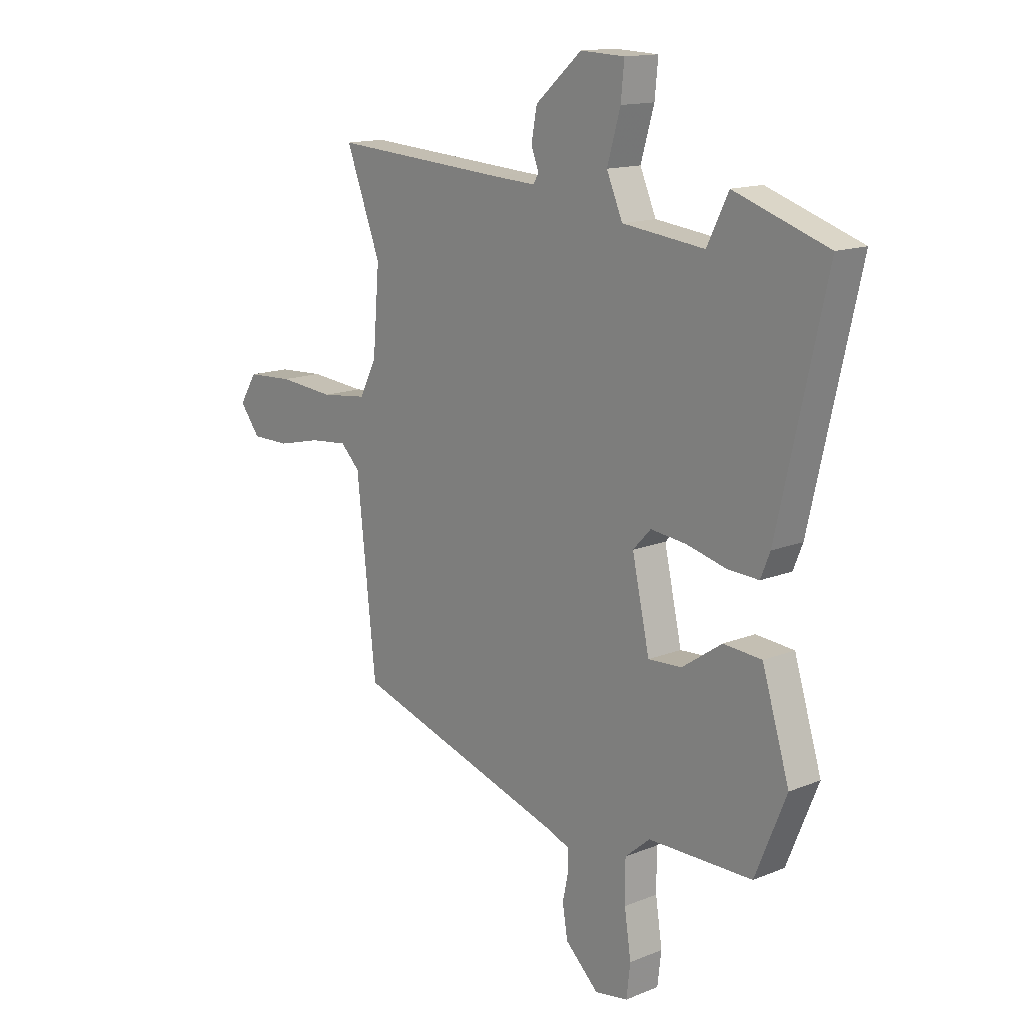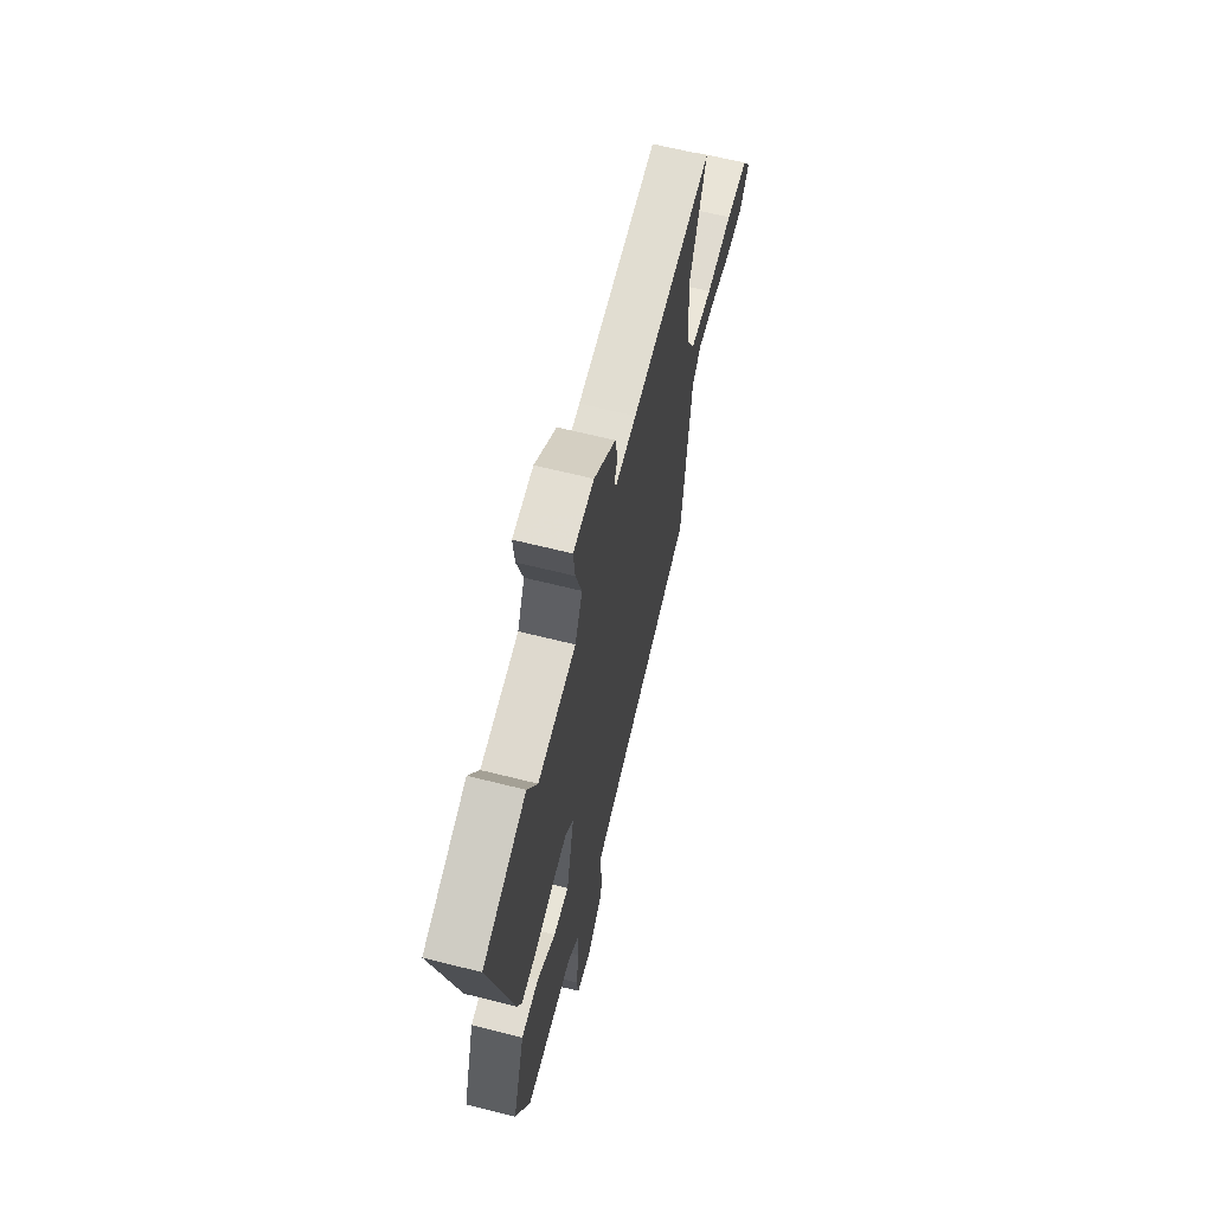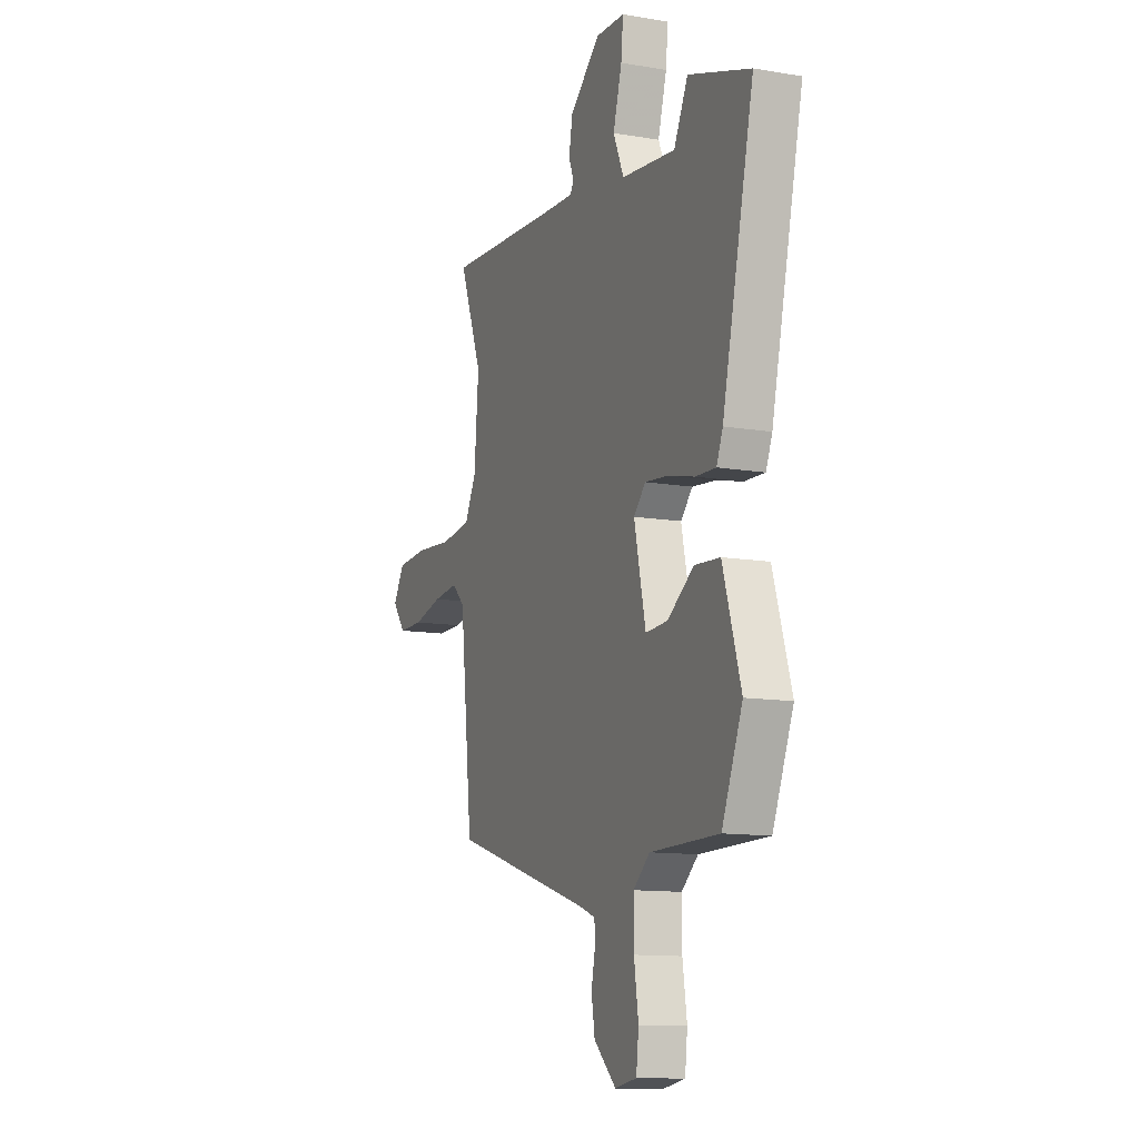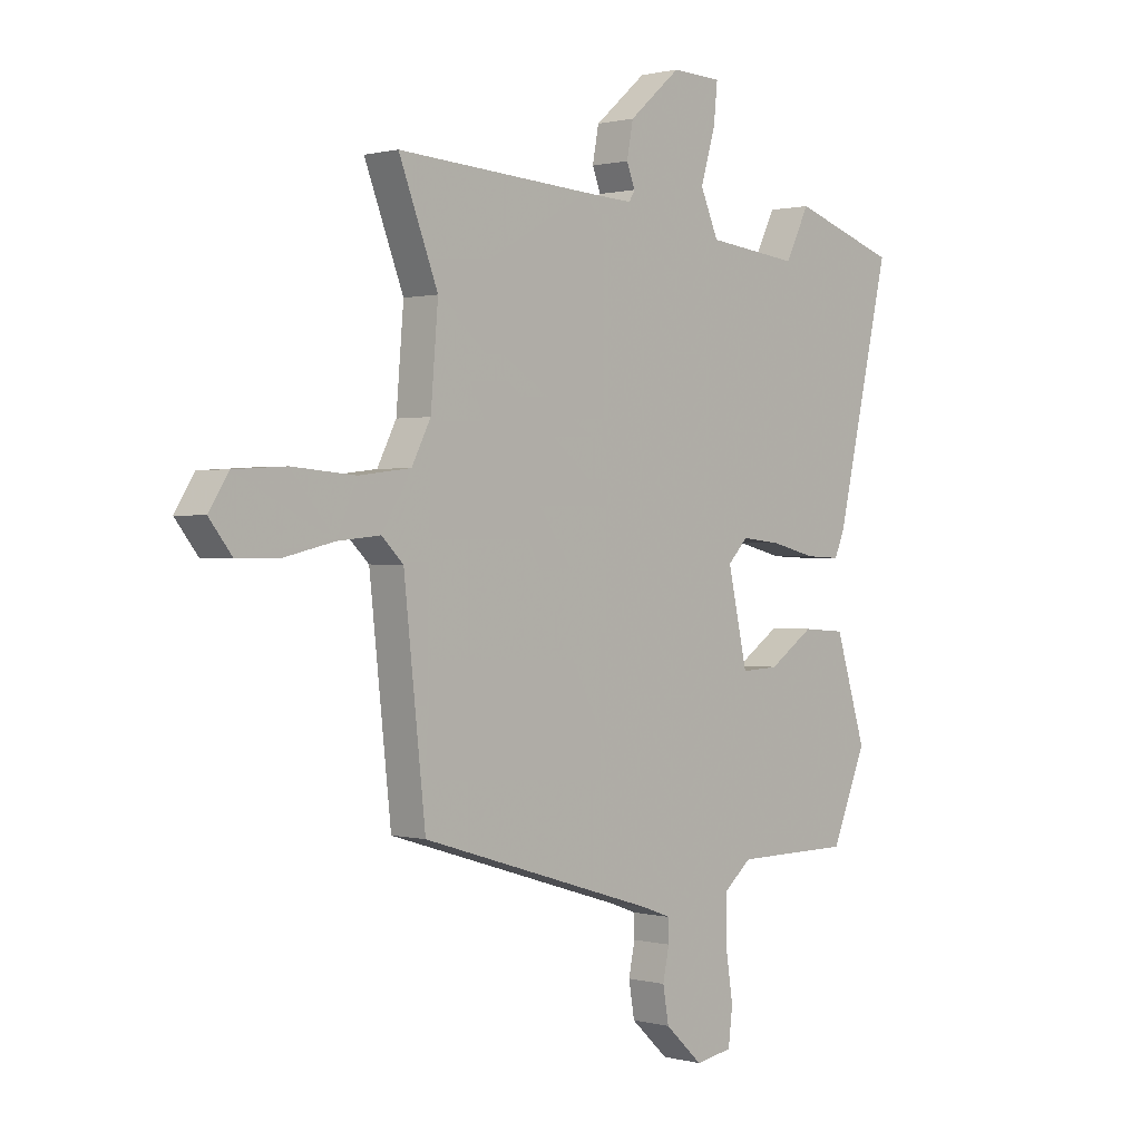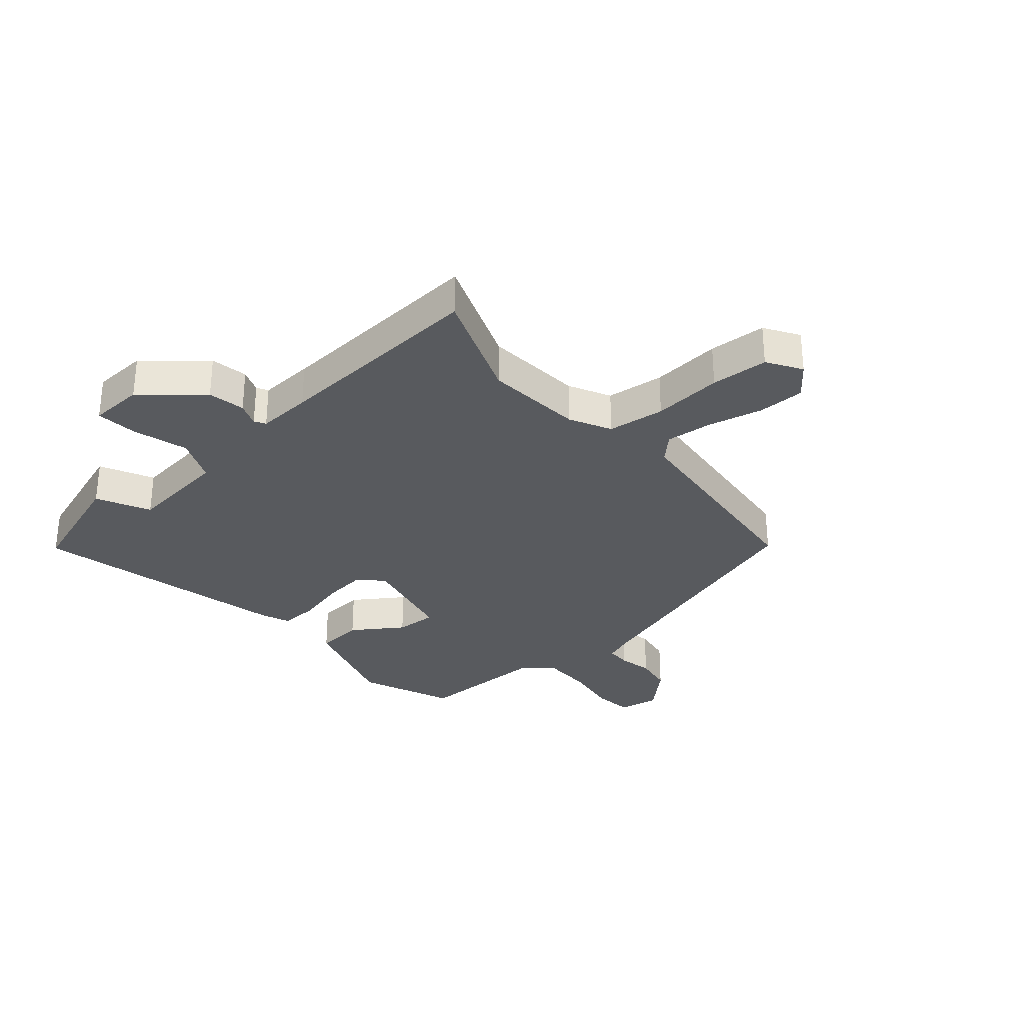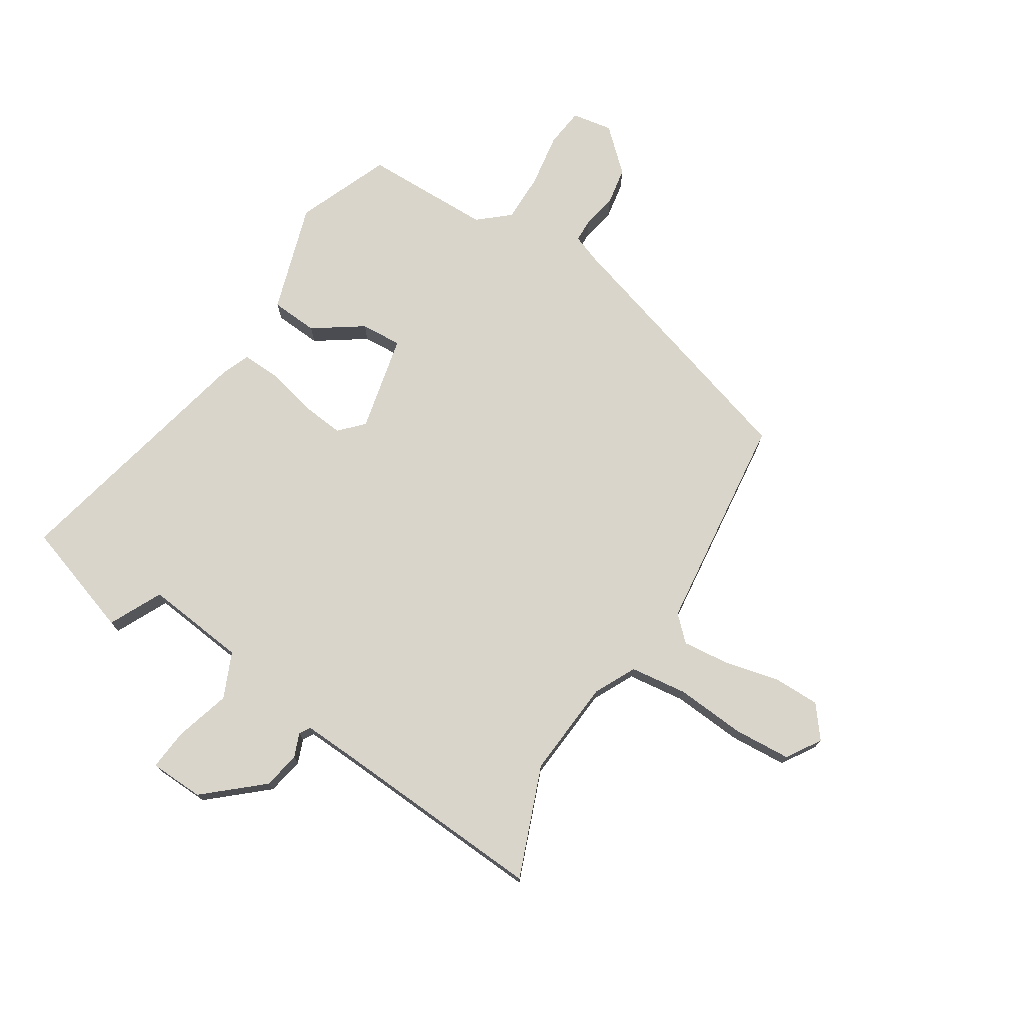
<metadata>
{"format":"obj","ext":"obj","renderer":"f3d","projection":"perspective","resolution":1024,"background":"white","views":[{"elev":14.4,"azim":-131.4,"up":"+Z"},{"elev":64.8,"azim":-75.8,"up":"+Z"},{"elev":-11.9,"azim":-112.1,"up":"+Z"},{"elev":0.6,"azim":133.7,"up":"+Z"},{"elev":-31.0,"azim":40.8,"up":"+Y"},{"elev":74.5,"azim":32.0,"up":"+Y"}]}
</metadata>
<code>
v 0.516 0.07 0.543
v 0.442 0.07 0.351
v 0.456 0.07 0.182
v 0.492 0.07 0.111
v 0.591 0.07 0.099
v 0.711 0.07 0.109
v 0.81 0.07 0.103
v 0.847 0.07 0.044
v 0.804 0.07 -0.011
v 0.723 0.07 -0.011
v 0.629 0.07 0.011
v 0.548 0.07 0.019
v 0.507 0.07 -0.021
v 0.466 0.07 -0.399
v 0.015 0.07 -0.537
v -0.036 0.07 -0.556
v -0.037 0.07 -0.598
v -0.025 0.07 -0.656
v -0.036 0.07 -0.721
v -0.107 0.07 -0.787
v -0.177 0.07 -0.775
v -0.185 0.07 -0.707
v -0.171 0.07 -0.615
v -0.171 0.07 -0.53
v -0.224 0.07 -0.485
v -0.445 0.07 -0.483
v -0.511 0.07 -0.323
v -0.453 0.07 -0.135
v -0.372 0.07 -0.129
v -0.287 0.07 -0.187
v -0.216 0.07 -0.191
v -0.179 0.07 -0.024
v -0.217 0.07 0.016
v -0.292 0.07 0.008
v -0.377 0.07 -0.013
v -0.443 0.07 -0.016
v -0.463 0.07 0.033
v -0.565 0.07 0.478
v -0.366 0.07 0.545
v -0.321 0.07 0.454
v -0.147 0.07 0.474
v -0.113 0.07 0.552
v -0.141 0.07 0.648
v -0.148 0.07 0.719
v -0.054 0.07 0.723
v 0.044 0.07 0.638
v 0.056 0.07 0.574
v 0.04 0.07 0.533
v 0.051 0.07 0.514
v 0.145 0.07 0.519
v 0.516 0 0.543
v 0.442 0 0.351
v 0.456 0 0.182
v 0.492 0 0.111
v 0.591 0 0.099
v 0.711 0 0.109
v 0.81 0 0.103
v 0.847 0 0.044
v 0.804 0 -0.011
v 0.723 0 -0.011
v 0.629 0 0.011
v 0.548 0 0.019
v 0.507 0 -0.021
v 0.466 0 -0.399
v 0.015 0 -0.537
v -0.036 0 -0.556
v -0.037 0 -0.598
v -0.025 0 -0.656
v -0.036 0 -0.721
v -0.107 0 -0.787
v -0.177 0 -0.775
v -0.185 0 -0.707
v -0.171 0 -0.615
v -0.171 0 -0.53
v -0.224 0 -0.485
v -0.445 0 -0.483
v -0.511 0 -0.323
v -0.453 0 -0.135
v -0.372 0 -0.129
v -0.287 0 -0.187
v -0.216 0 -0.191
v -0.179 0 -0.024
v -0.217 0 0.016
v -0.292 0 0.008
v -0.377 0 -0.013
v -0.443 0 -0.016
v -0.463 0 0.033
v -0.565 0 0.478
v -0.366 0 0.545
v -0.321 0 0.454
v -0.147 0 0.474
v -0.113 0 0.552
v -0.141 0 0.648
v -0.148 0 0.719
v -0.054 0 0.723
v 0.044 0 0.638
v 0.056 0 0.574
v 0.04 0 0.533
v 0.051 0 0.514
v 0.145 0 0.519
f 46 47 48
f 45 46 48
f 44 45 48
f 43 44 48
f 42 43 48
f 41 42 48 49
f 38 39 40
f 37 38 40
f 36 37 40
f 35 36 40
f 34 35 40
f 33 34 40 41
f 41 49 50
f 33 41 50
f 32 33 50
f 28 29 30
f 27 28 30
f 26 27 30
f 25 26 30
f 24 25 30 31
f 21 22 23
f 20 21 23
f 19 20 23
f 18 19 23
f 17 18 23
f 16 17 23 24
f 50 1 2
f 32 50 2
f 31 32 2
f 24 31 2
f 16 24 2
f 15 16 2
f 9 10 11
f 8 9 11
f 7 8 11
f 6 7 11
f 5 6 11
f 4 5 11 12
f 14 15 2 3
f 13 14 3 4
f 4 12 13
f 98 97 96
f 98 96 95
f 98 95 94
f 98 94 93
f 98 93 92
f 99 98 92 91
f 90 89 88
f 90 88 87
f 90 87 86
f 90 86 85
f 90 85 84
f 91 90 84 83
f 100 99 91
f 100 91 83
f 100 83 82
f 80 79 78
f 80 78 77
f 80 77 76
f 80 76 75
f 81 80 75 74
f 73 72 71
f 73 71 70
f 73 70 69
f 73 69 68
f 73 68 67
f 74 73 67 66
f 52 51 100
f 52 100 82
f 52 82 81
f 52 81 74
f 52 74 66
f 52 66 65
f 61 60 59
f 61 59 58
f 61 58 57
f 61 57 56
f 61 56 55
f 62 61 55 54
f 53 52 65 64
f 54 53 64 63
f 63 62 54
f 1 51 52 2
f 2 52 53 3
f 3 53 54 4
f 4 54 55 5
f 5 55 56 6
f 6 56 57 7
f 7 57 58 8
f 8 58 59 9
f 9 59 60 10
f 10 60 61 11
f 11 61 62 12
f 12 62 63 13
f 13 63 64 14
f 14 64 65 15
f 15 65 66 16
f 16 66 67 17
f 17 67 68 18
f 18 68 69 19
f 19 69 70 20
f 20 70 71 21
f 21 71 72 22
f 22 72 73 23
f 23 73 74 24
f 24 74 75 25
f 25 75 76 26
f 26 76 77 27
f 27 77 78 28
f 28 78 79 29
f 29 79 80 30
f 30 80 81 31
f 31 81 82 32
f 32 82 83 33
f 33 83 84 34
f 34 84 85 35
f 35 85 86 36
f 36 86 87 37
f 37 87 88 38
f 38 88 89 39
f 39 89 90 40
f 40 90 91 41
f 41 91 92 42
f 42 92 93 43
f 43 93 94 44
f 44 94 95 45
f 45 95 96 46
f 46 96 97 47
f 47 97 98 48
f 48 98 99 49
f 49 99 100 50
f 50 100 51 1

</code>
